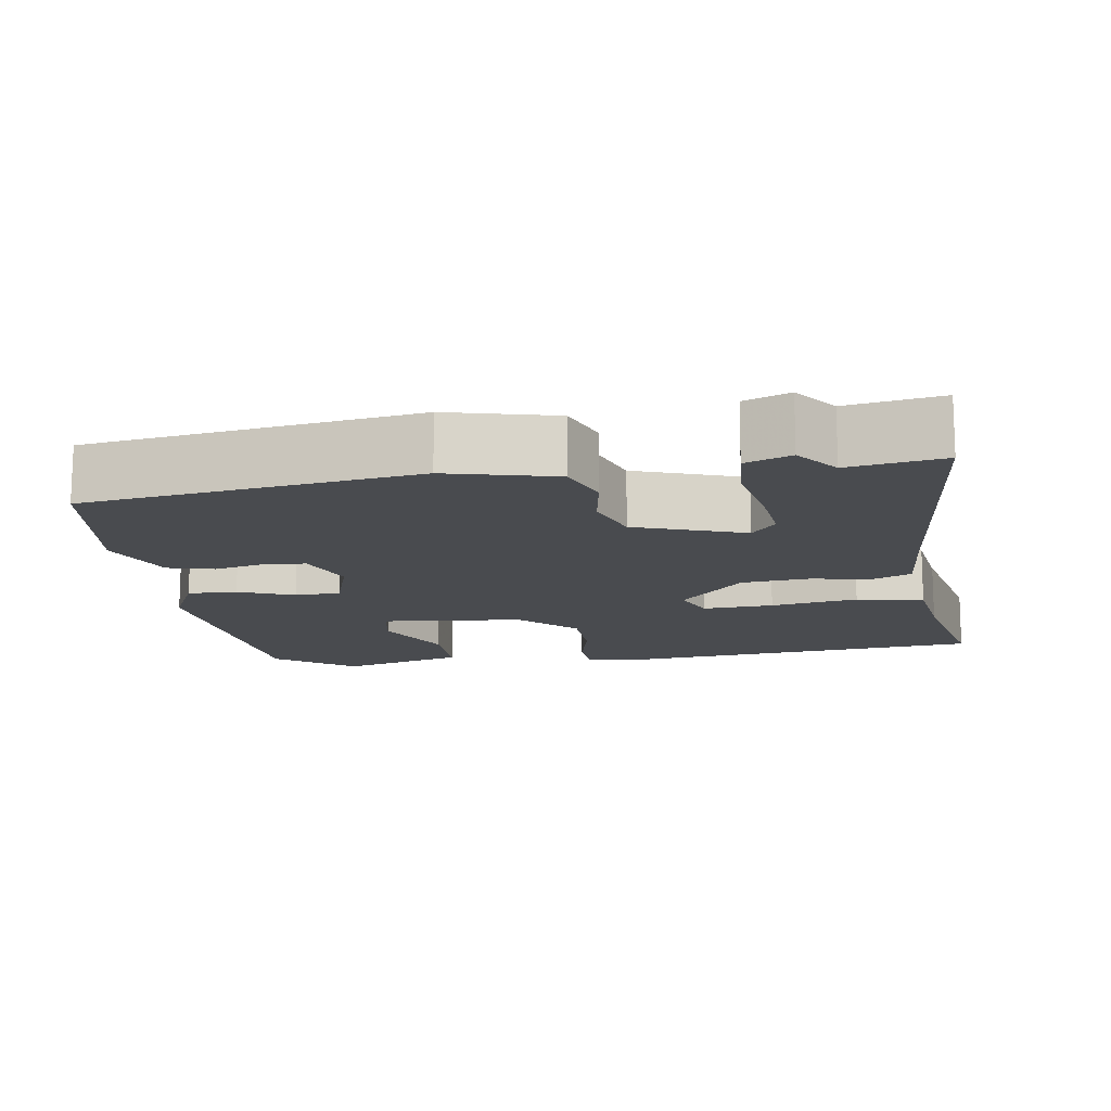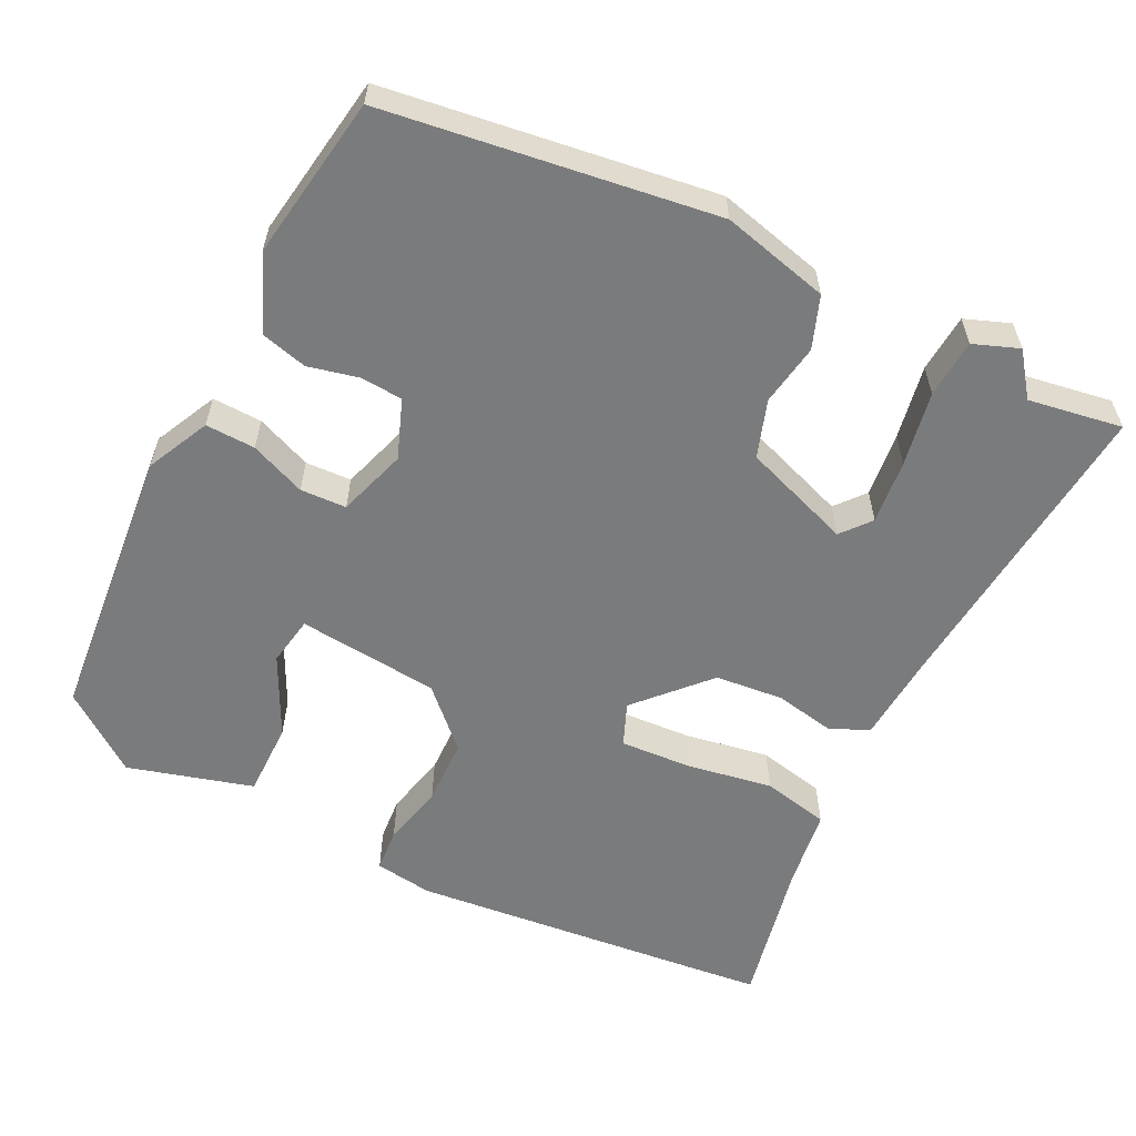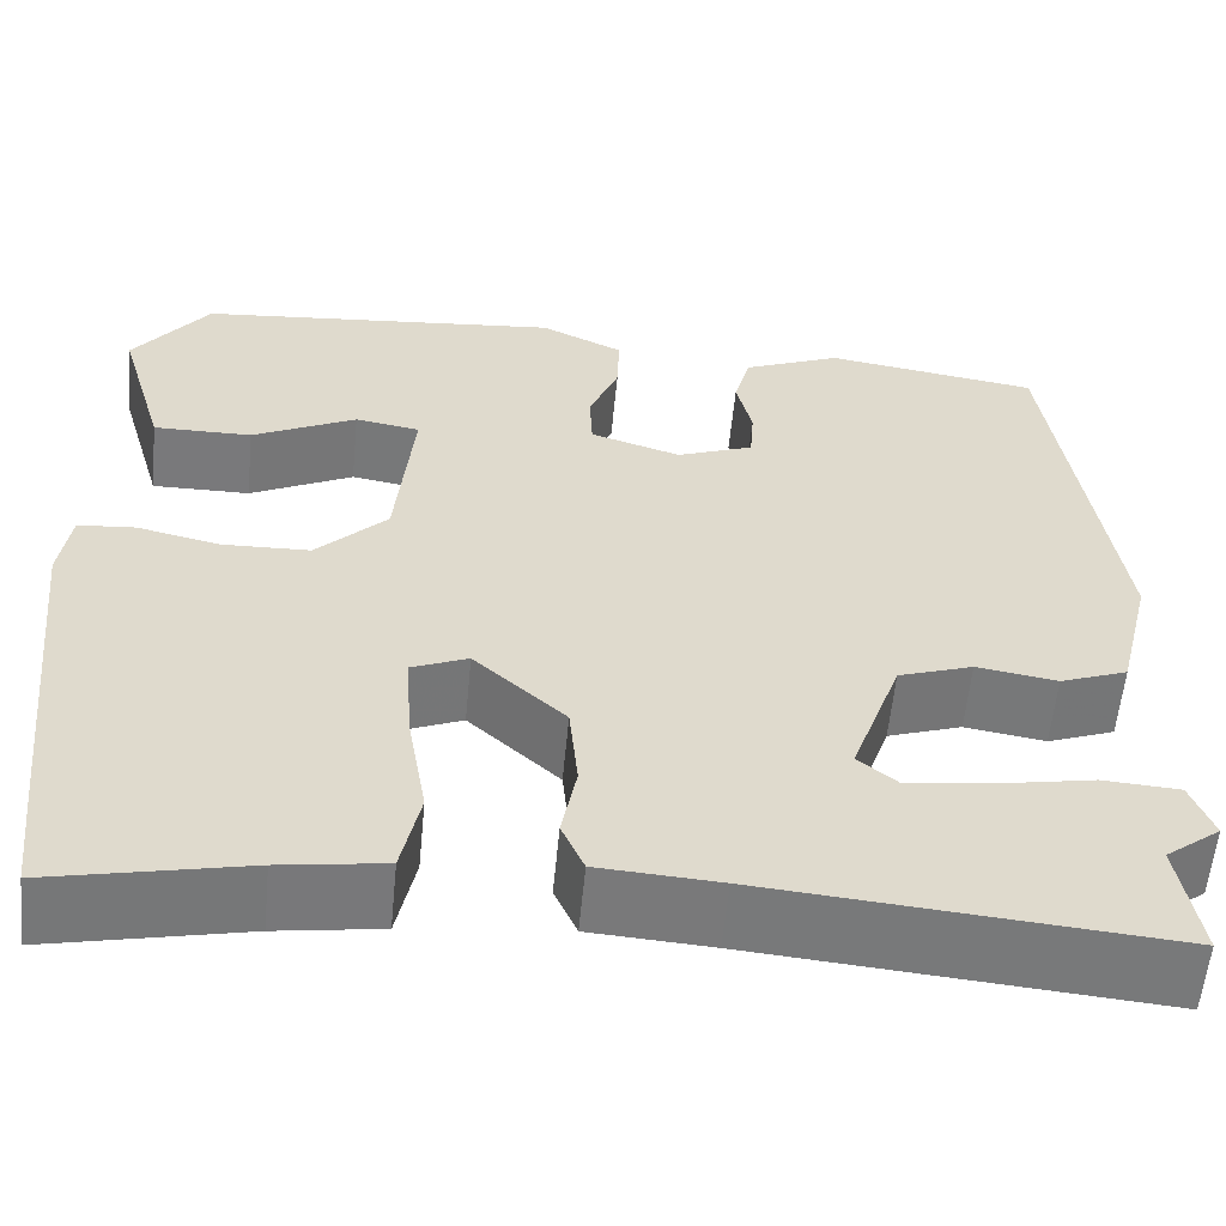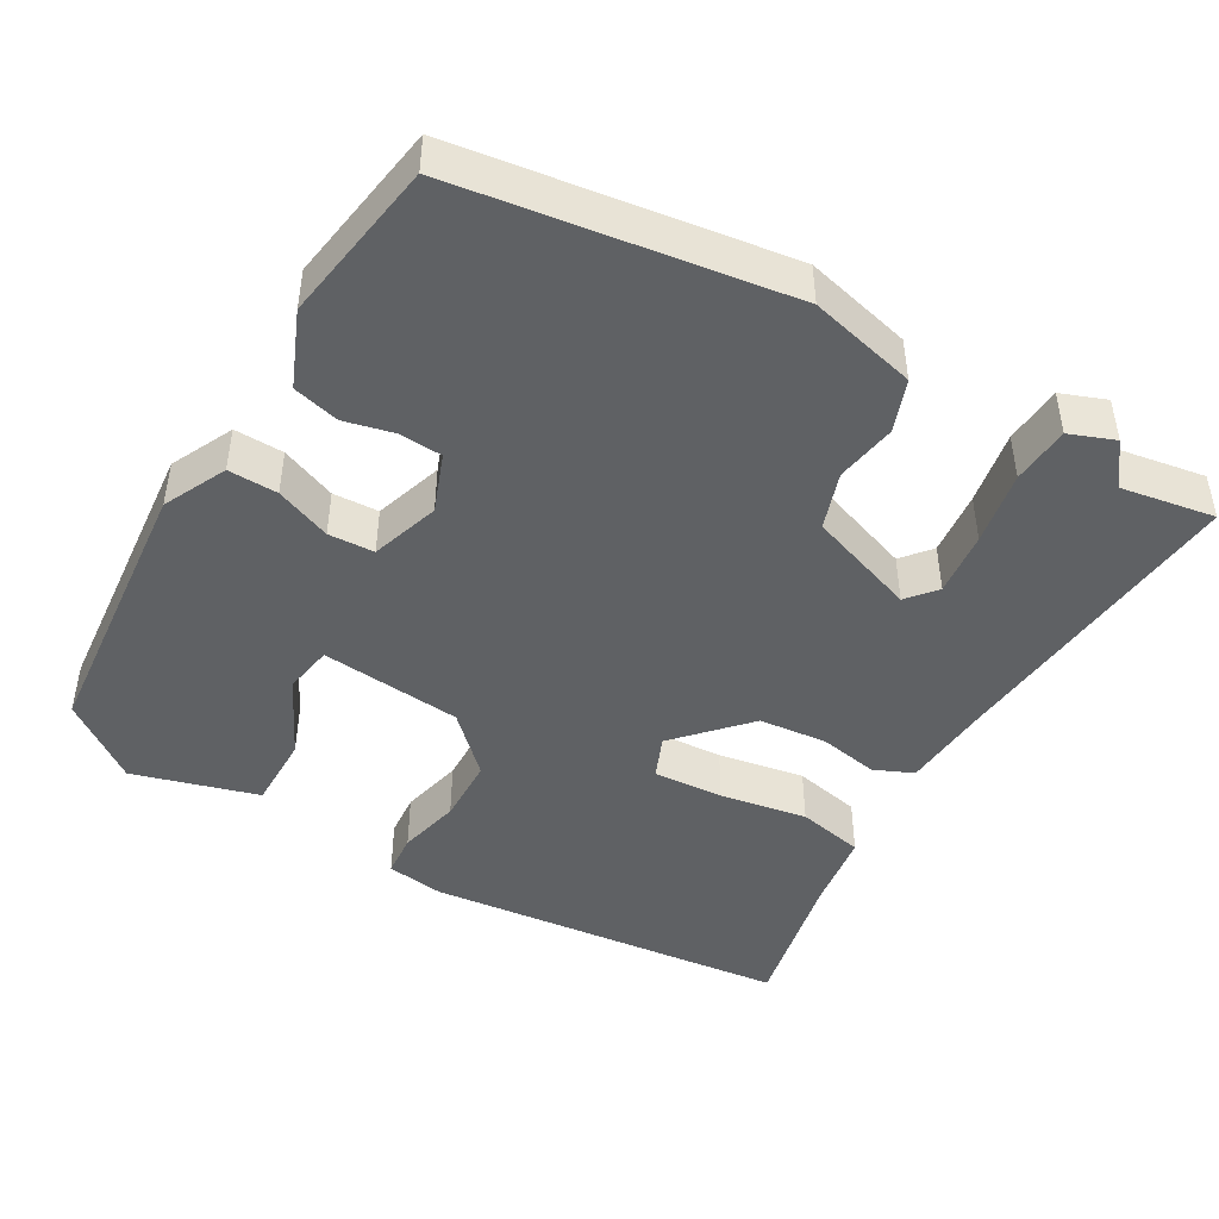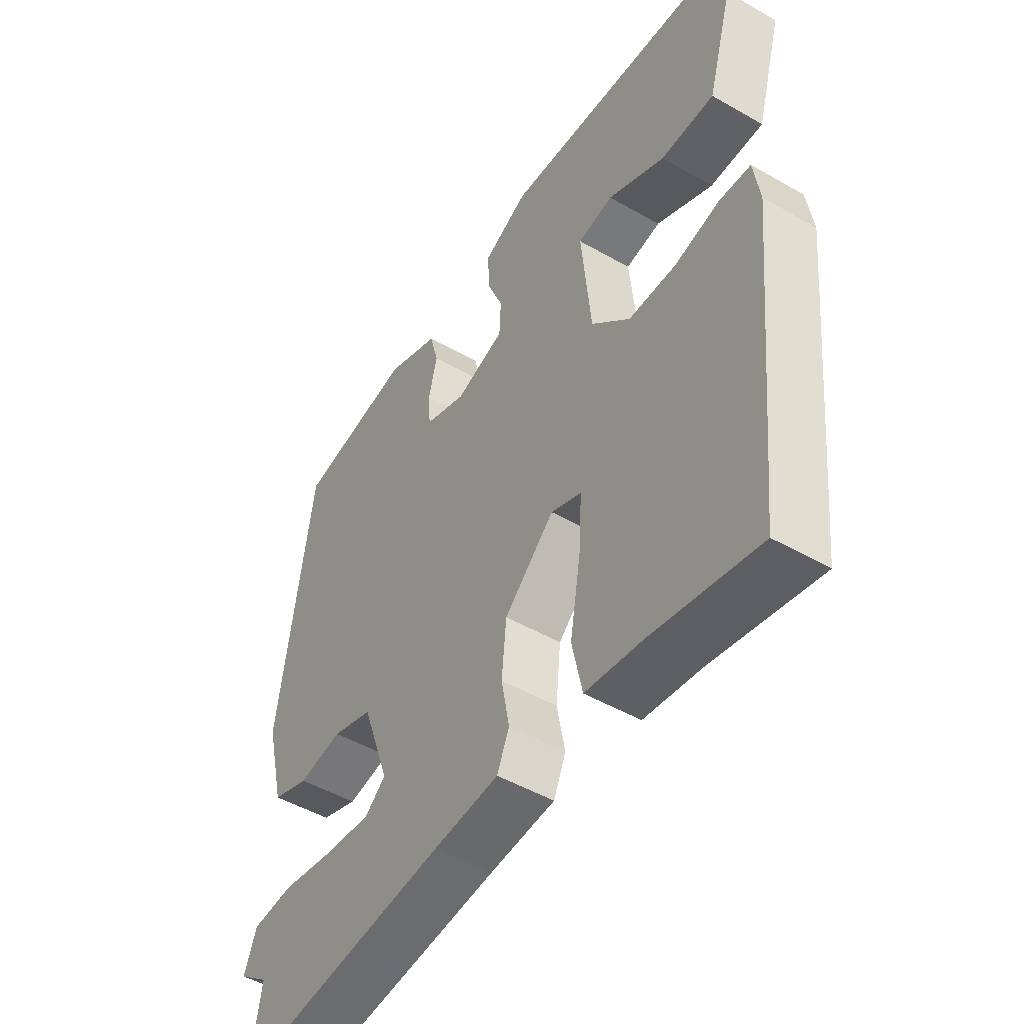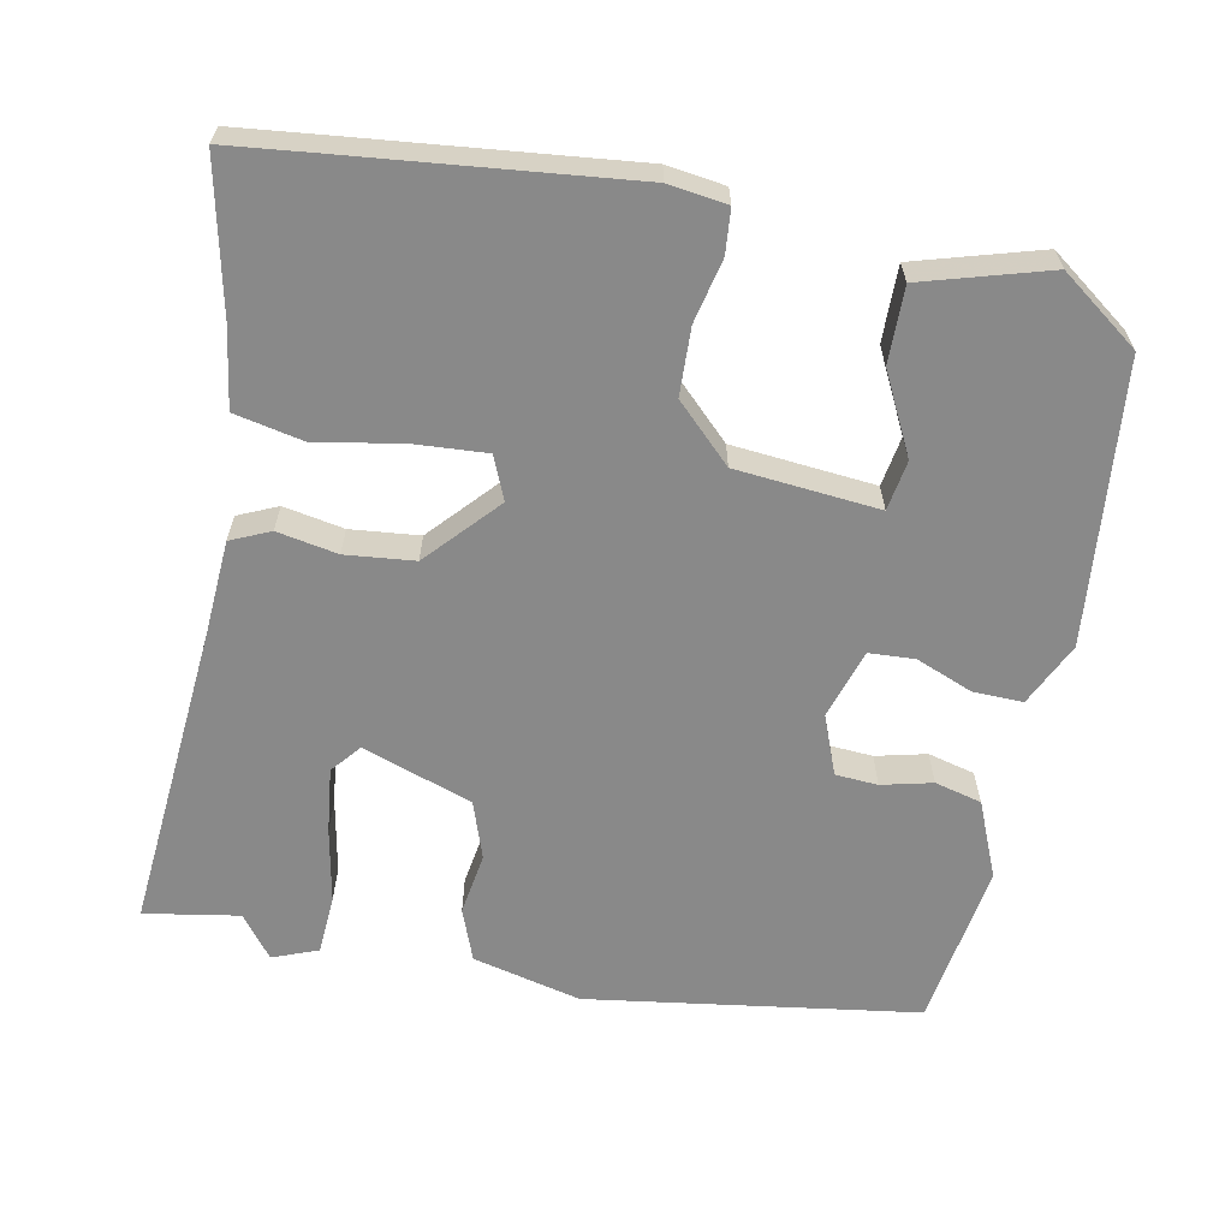
<metadata>
{"format":"obj","ext":"obj","renderer":"f3d","projection":"perspective","resolution":1024,"background":"white","views":[{"elev":-13.9,"azim":98.5,"up":"+Y"},{"elev":-58.3,"azim":63.3,"up":"+Y"},{"elev":-57.9,"azim":-5.5,"up":"+Z"},{"elev":-45.4,"azim":59.8,"up":"+Y"},{"elev":-49.3,"azim":-122.4,"up":"+Z"},{"elev":-63.1,"azim":-101.0,"up":"+Y"}]}
</metadata>
<code>
v 0.462 0.07 0.488
v 0.525 0.07 0.051
v 0.49 0.07 -0.092
v 0.421 0.07 -0.118
v 0.339 0.07 -0.105
v 0.263 0.07 -0.131
v 0.212 0.07 -0.276
v 0.251 0.07 -0.308
v 0.337 0.07 -0.298
v 0.436 0.07 -0.279
v 0.514 0.07 -0.284
v 0.537 0.07 -0.344
v 0.481 0.07 -0.387
v 0.502 0.07 -0.512
v 0.092 0.07 -0.477
v -0.031 0.07 -0.469
v -0.054 0.07 -0.417
v -0.039 0.07 -0.337
v -0.048 0.07 -0.246
v -0.141 0.07 -0.161
v -0.198 0.07 -0.185
v -0.192 0.07 -0.279
v -0.172 0.07 -0.395
v -0.191 0.07 -0.485
v -0.297 0.07 -0.501
v -0.495 0.07 -0.544
v -0.507 0.07 -0.433
v -0.546 0.07 -0.057
v -0.535 0.07 0.02
v -0.477 0.07 0.025
v -0.393 0.07 0.006
v -0.304 0.07 0.009
v -0.232 0.07 0.082
v -0.214 0.07 0.271
v -0.28 0.07 0.282
v -0.386 0.07 0.229
v -0.486 0.07 0.228
v -0.534 0.07 0.394
v -0.457 0.07 0.498
v -0.085 0.07 0.534
v -0.001 0.07 0.494
v -0.003 0.07 0.428
v -0.033 0.07 0.354
v -0.03 0.07 0.293
v 0.062 0.07 0.264
v 0.14 0.07 0.294
v 0.144 0.07 0.35
v 0.128 0.07 0.417
v 0.144 0.07 0.479
v 0.244 0.07 0.521
v 0.462 0 0.488
v 0.525 0 0.051
v 0.49 0 -0.092
v 0.421 0 -0.118
v 0.339 0 -0.105
v 0.263 0 -0.131
v 0.212 0 -0.276
v 0.251 0 -0.308
v 0.337 0 -0.298
v 0.436 0 -0.279
v 0.514 0 -0.284
v 0.537 0 -0.344
v 0.481 0 -0.387
v 0.502 0 -0.512
v 0.092 0 -0.477
v -0.031 0 -0.469
v -0.054 0 -0.417
v -0.039 0 -0.337
v -0.048 0 -0.246
v -0.141 0 -0.161
v -0.198 0 -0.185
v -0.192 0 -0.279
v -0.172 0 -0.395
v -0.191 0 -0.485
v -0.297 0 -0.501
v -0.495 0 -0.544
v -0.507 0 -0.433
v -0.546 0 -0.057
v -0.535 0 0.02
v -0.477 0 0.025
v -0.393 0 0.006
v -0.304 0 0.009
v -0.232 0 0.082
v -0.214 0 0.271
v -0.28 0 0.282
v -0.386 0 0.229
v -0.486 0 0.228
v -0.534 0 0.394
v -0.457 0 0.498
v -0.085 0 0.534
v -0.001 0 0.494
v -0.003 0 0.428
v -0.033 0 0.354
v -0.03 0 0.293
v 0.062 0 0.264
v 0.14 0 0.294
v 0.144 0 0.35
v 0.128 0 0.417
v 0.144 0 0.479
v 0.244 0 0.521
f 3 4 5
f 2 3 5
f 1 2 5
f 50 1 5
f 49 50 5
f 48 49 5
f 47 48 5
f 46 47 5 6
f 45 46 6 7
f 44 45 7
f 41 42 43
f 40 41 43
f 39 40 43
f 38 39 43
f 37 38 43
f 35 36 37
f 35 37 43
f 34 35 43 44
f 29 30 31
f 28 29 31
f 27 28 31
f 26 27 31
f 25 26 31
f 25 31 32
f 24 25 32
f 23 24 32
f 22 23 32
f 21 22 32 33
f 15 16 17 18
f 15 18 19
f 14 15 19
f 13 14 19
f 11 12 13
f 10 11 13
f 9 10 13
f 8 9 13
f 8 13 19
f 7 8 19 20
f 33 34 44
f 21 33 44
f 20 21 44
f 7 20 44
f 55 54 53
f 55 53 52
f 55 52 51
f 55 51 100
f 55 100 99
f 55 99 98
f 55 98 97
f 56 55 97 96
f 57 56 96 95
f 57 95 94
f 93 92 91
f 93 91 90
f 93 90 89
f 93 89 88
f 93 88 87
f 87 86 85
f 93 87 85
f 94 93 85 84
f 81 80 79
f 81 79 78
f 81 78 77
f 81 77 76
f 81 76 75
f 82 81 75
f 82 75 74
f 82 74 73
f 82 73 72
f 83 82 72 71
f 68 67 66 65
f 69 68 65
f 69 65 64
f 69 64 63
f 63 62 61
f 63 61 60
f 63 60 59
f 63 59 58
f 69 63 58
f 70 69 58 57
f 94 84 83
f 94 83 71
f 94 71 70
f 94 70 57
f 1 51 52 2
f 2 52 53 3
f 3 53 54 4
f 4 54 55 5
f 5 55 56 6
f 6 56 57 7
f 7 57 58 8
f 8 58 59 9
f 9 59 60 10
f 10 60 61 11
f 11 61 62 12
f 12 62 63 13
f 13 63 64 14
f 14 64 65 15
f 15 65 66 16
f 16 66 67 17
f 17 67 68 18
f 18 68 69 19
f 19 69 70 20
f 20 70 71 21
f 21 71 72 22
f 22 72 73 23
f 23 73 74 24
f 24 74 75 25
f 25 75 76 26
f 26 76 77 27
f 27 77 78 28
f 28 78 79 29
f 29 79 80 30
f 30 80 81 31
f 31 81 82 32
f 32 82 83 33
f 33 83 84 34
f 34 84 85 35
f 35 85 86 36
f 36 86 87 37
f 37 87 88 38
f 38 88 89 39
f 39 89 90 40
f 40 90 91 41
f 41 91 92 42
f 42 92 93 43
f 43 93 94 44
f 44 94 95 45
f 45 95 96 46
f 46 96 97 47
f 47 97 98 48
f 48 98 99 49
f 49 99 100 50
f 50 100 51 1

</code>
